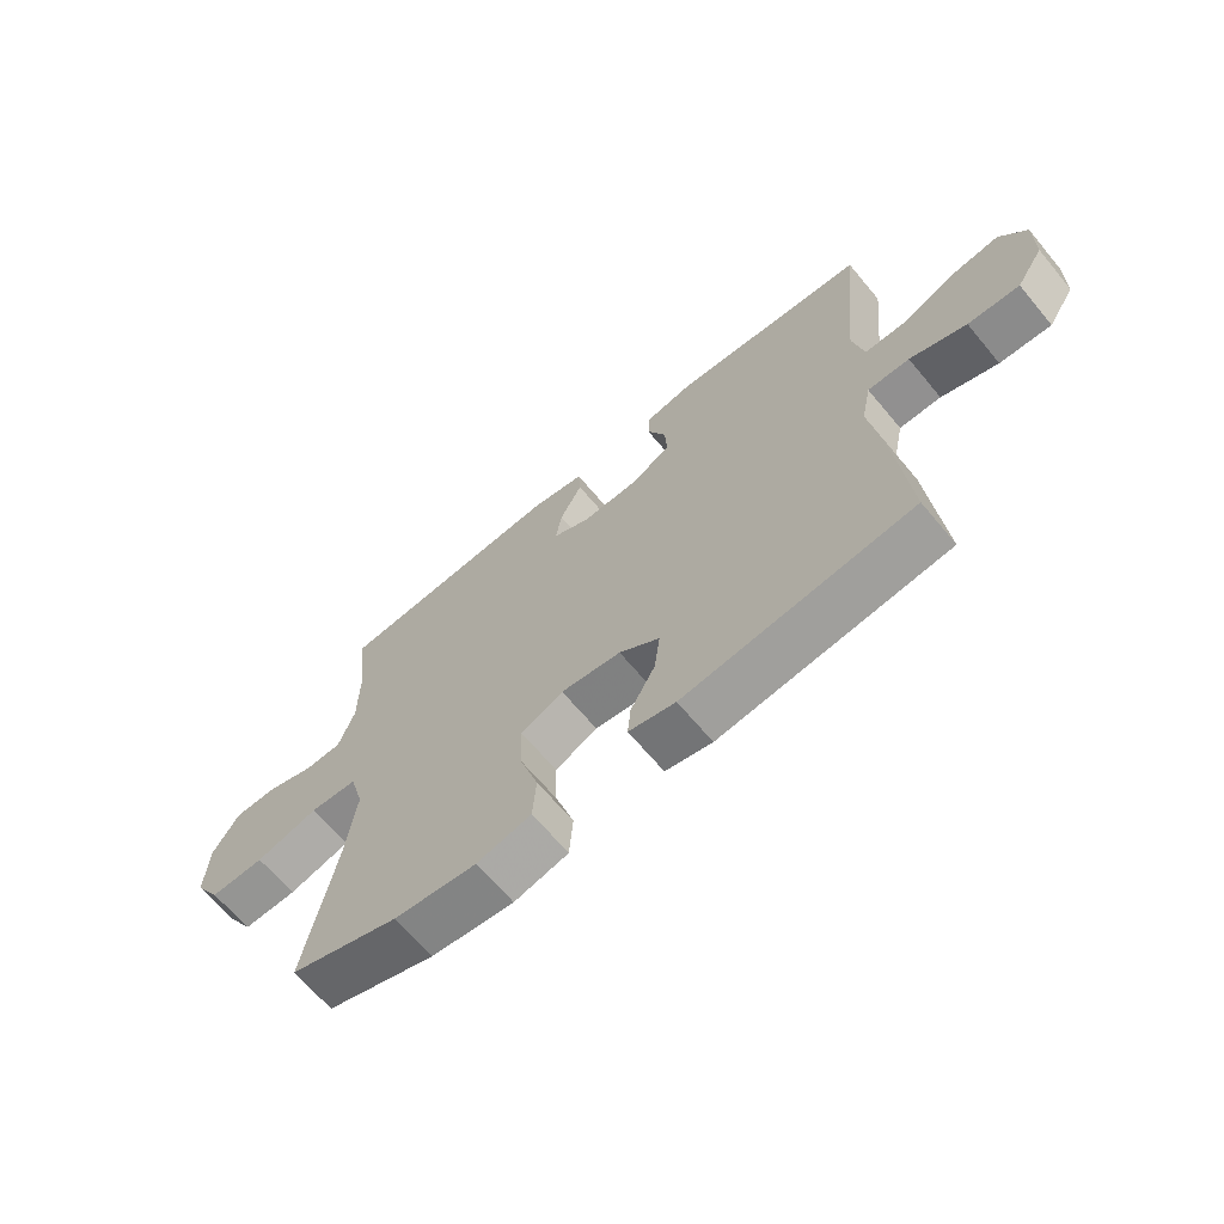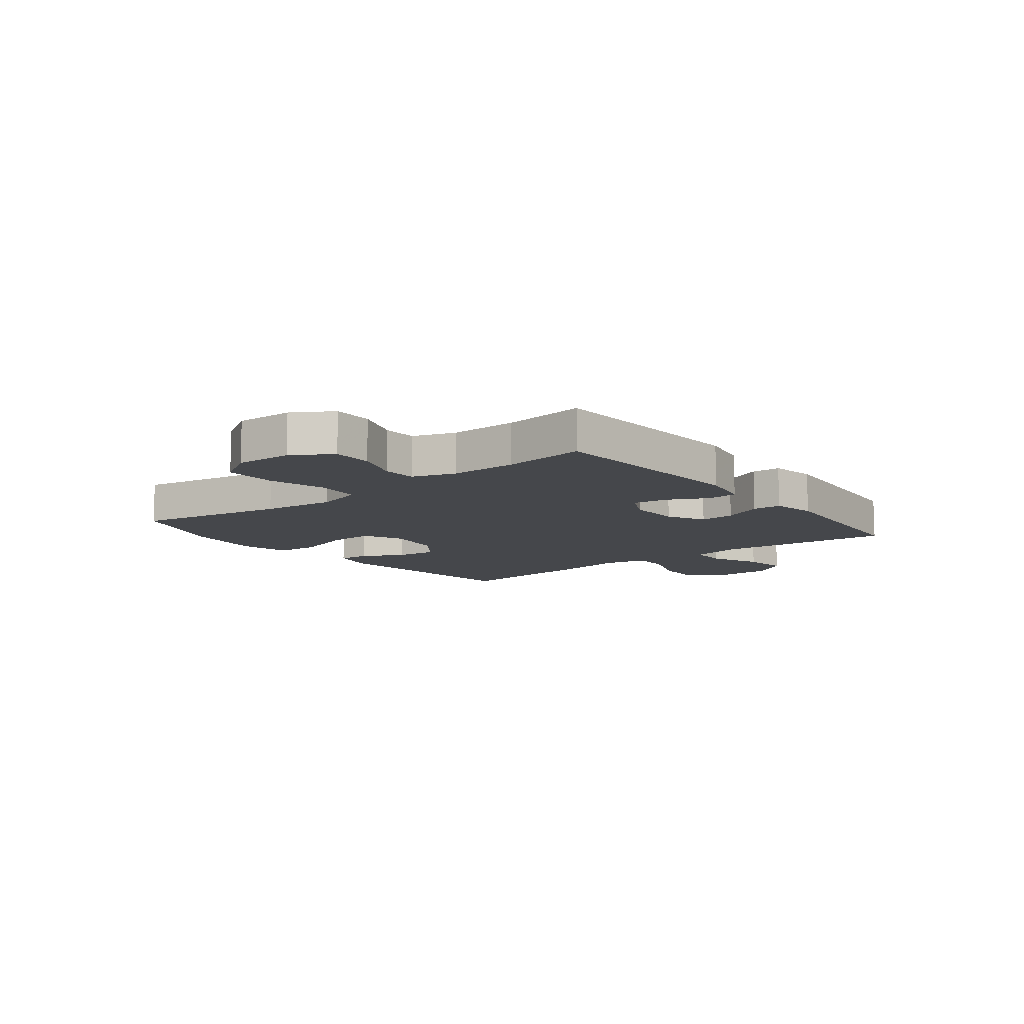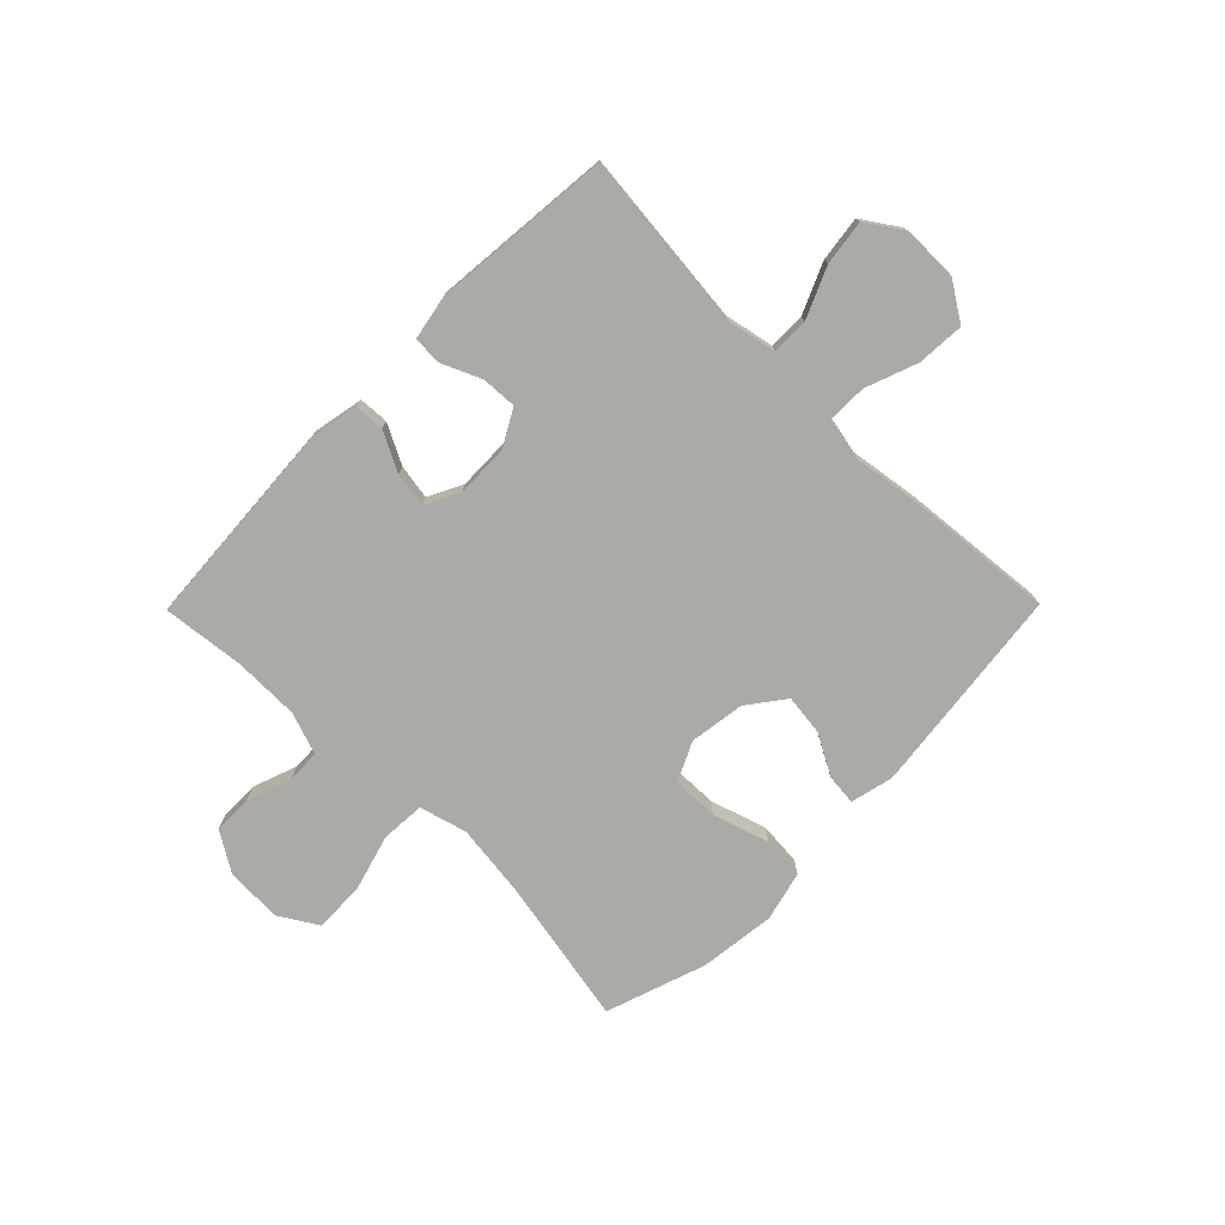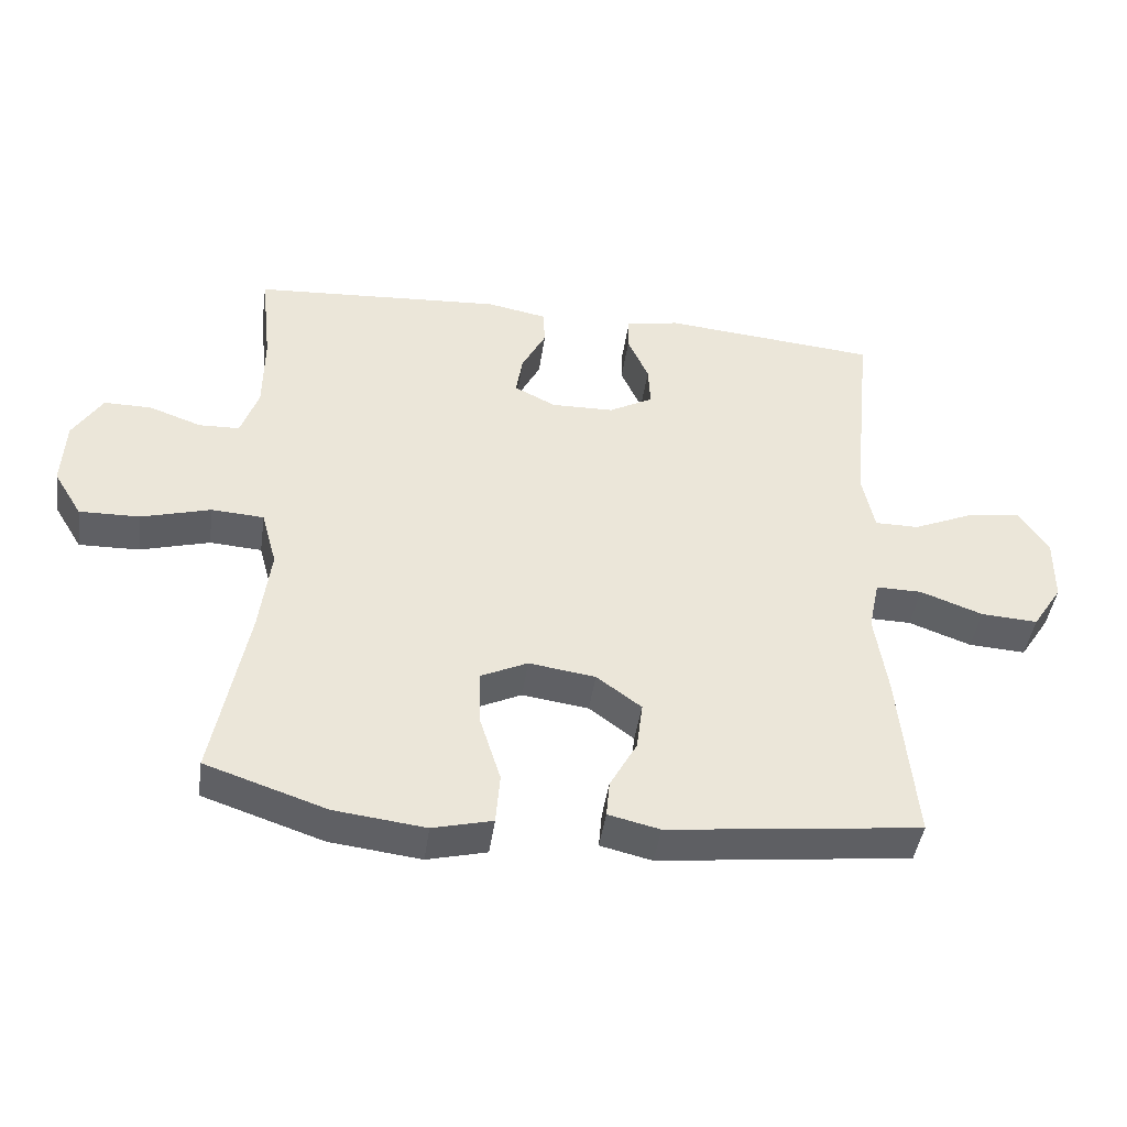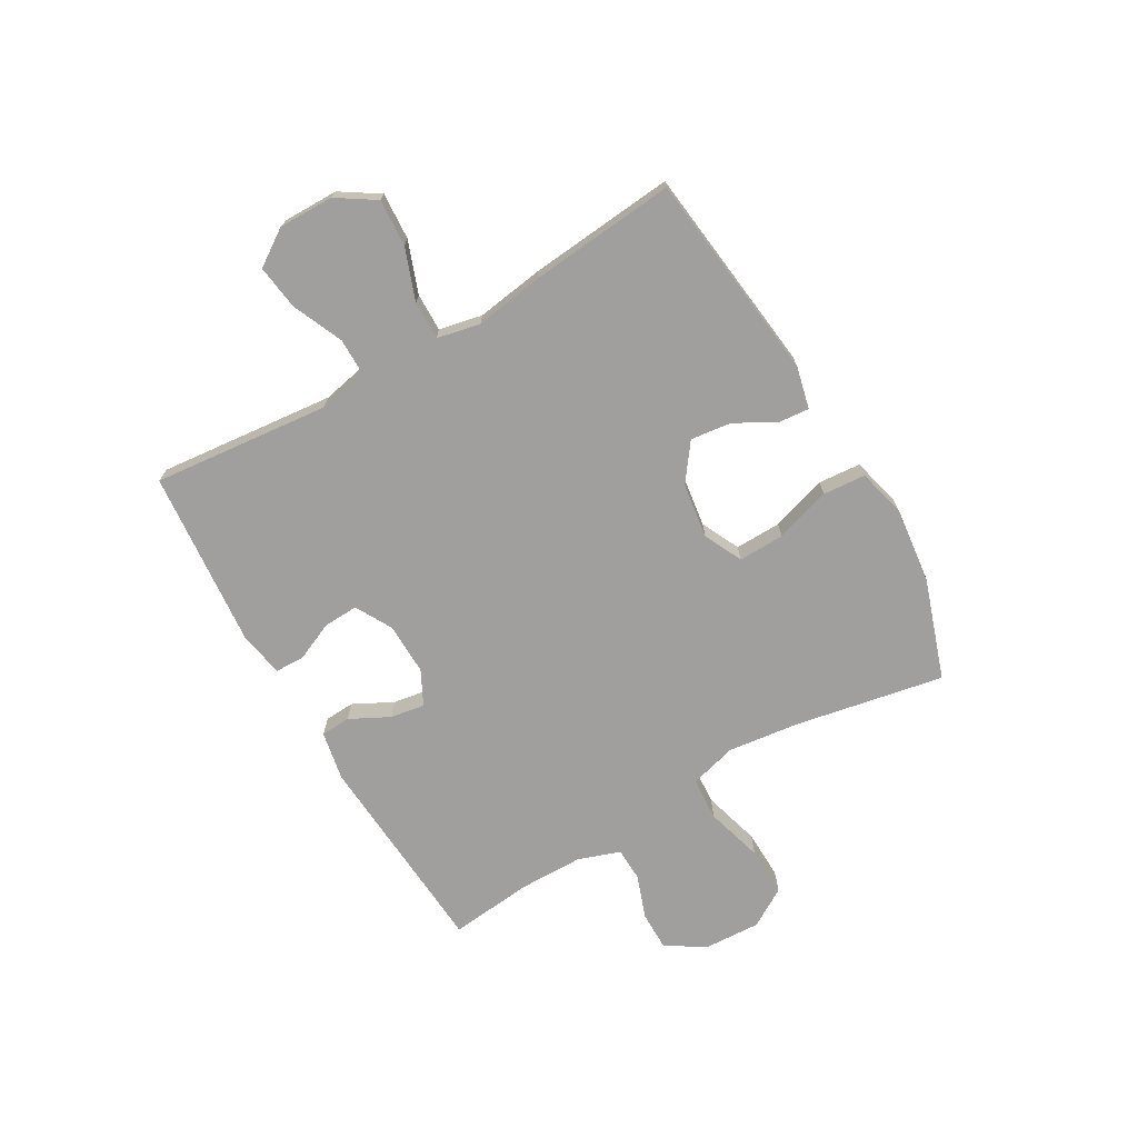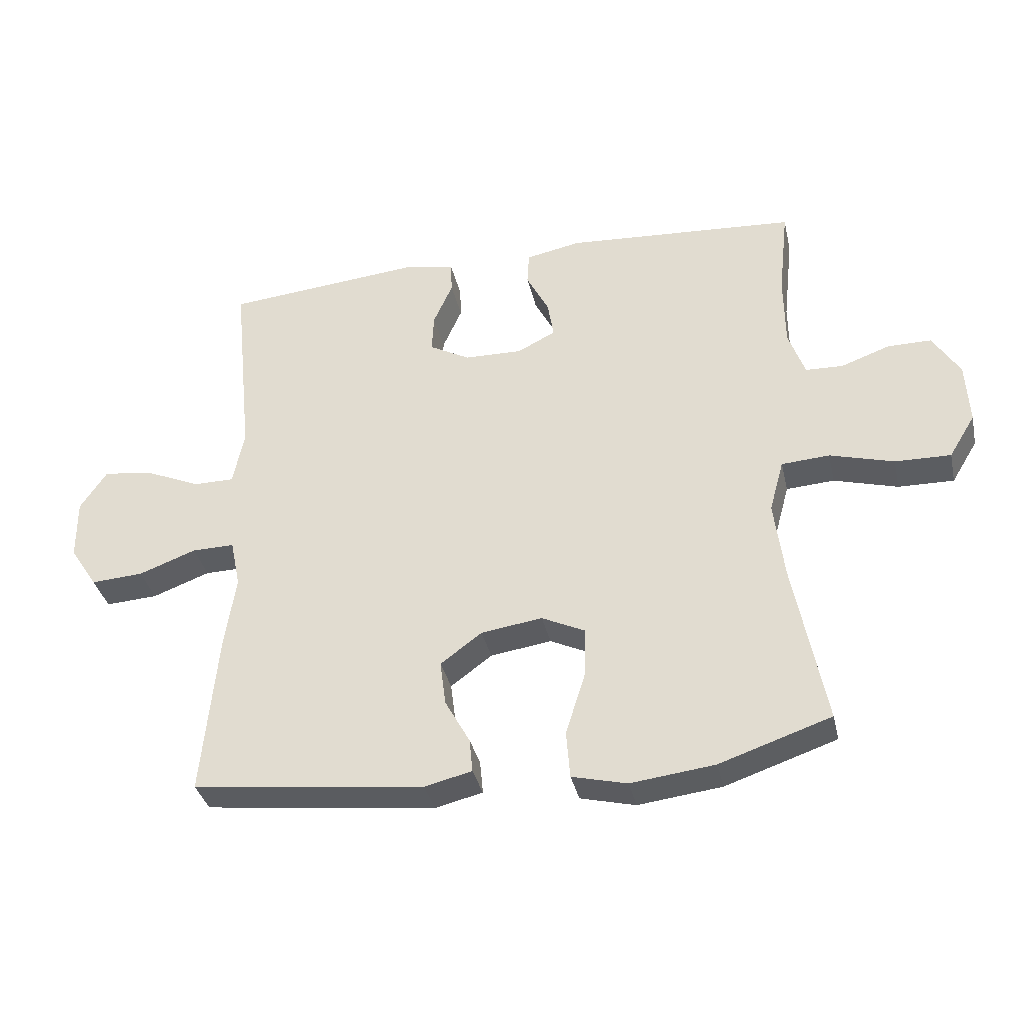
<metadata>
{"format":"obj","ext":"obj","renderer":"f3d","projection":"perspective","resolution":1024,"background":"white","views":[{"elev":-66.4,"azim":39.9,"up":"+Z"},{"elev":-10.5,"azim":-51.7,"up":"+Y"},{"elev":-75.9,"azim":45.4,"up":"+Y"},{"elev":-44.2,"azim":-8.1,"up":"+Z"},{"elev":-71.4,"azim":120.1,"up":"+Y"},{"elev":-35.7,"azim":-167.4,"up":"+Z"}]}
</metadata>
<code>
v 0.5 0.07 -0.5
v 0.128 0.07 -0.544
v 0.052 0.07 -0.526
v 0.057 0.07 -0.472
v 0.097 0.07 -0.399
v 0.106 0.07 -0.327
v 0.04 0.07 -0.278
v -0.058 0.07 -0.264
v -0.127 0.07 -0.297
v -0.125 0.07 -0.379
v -0.094 0.07 -0.478
v -0.1 0.07 -0.554
v -0.188 0.07 -0.576
v -0.322 0.07 -0.56
v -0.5 0.07 -0.5
v -0.45 0.07 -0.236
v -0.434 0.07 -0.108
v -0.457 0.07 -0.024
v -0.534 0.07 -0.019
v -0.636 0.07 -0.048
v -0.725 0.07 -0.05
v -0.767 0.07 0.019
v -0.762 0.07 0.119
v -0.719 0.07 0.189
v -0.649 0.07 0.189
v -0.571 0.07 0.161
v -0.511 0.07 0.163
v -0.485 0.07 0.238
v -0.484 0.07 0.355
v -0.5 0.07 0.5
v -0.129 0.07 0.525
v -0.041 0.07 0.508
v -0.038 0.07 0.455
v -0.074 0.07 0.385
v -0.084 0.07 0.324
v -0.023 0.07 0.293
v 0.07 0.07 0.295
v 0.135 0.07 0.331
v 0.132 0.07 0.393
v 0.101 0.07 0.463
v 0.103 0.07 0.514
v 0.182 0.07 0.529
v 0.5 0.07 0.5
v 0.468 0.07 0.186
v 0.486 0.07 0.098
v 0.551 0.07 0.098
v 0.64 0.07 0.137
v 0.72 0.07 0.148
v 0.763 0.07 0.084
v 0.762 0.07 -0.014
v 0.718 0.07 -0.082
v 0.634 0.07 -0.077
v 0.542 0.07 -0.043
v 0.474 0.07 -0.042
v 0.458 0.07 -0.119
v 0.476 0.07 -0.241
v 0.5 0 -0.5
v 0.128 0 -0.544
v 0.052 0 -0.526
v 0.057 0 -0.472
v 0.097 0 -0.399
v 0.106 0 -0.327
v 0.04 0 -0.278
v -0.058 0 -0.264
v -0.127 0 -0.297
v -0.125 0 -0.379
v -0.094 0 -0.478
v -0.1 0 -0.554
v -0.188 0 -0.576
v -0.322 0 -0.56
v -0.5 0 -0.5
v -0.45 0 -0.236
v -0.434 0 -0.108
v -0.457 0 -0.024
v -0.534 0 -0.019
v -0.636 0 -0.048
v -0.725 0 -0.05
v -0.767 0 0.019
v -0.762 0 0.119
v -0.719 0 0.189
v -0.649 0 0.189
v -0.571 0 0.161
v -0.511 0 0.163
v -0.485 0 0.238
v -0.484 0 0.355
v -0.5 0 0.5
v -0.129 0 0.525
v -0.041 0 0.508
v -0.038 0 0.455
v -0.074 0 0.385
v -0.084 0 0.324
v -0.023 0 0.293
v 0.07 0 0.295
v 0.135 0 0.331
v 0.132 0 0.393
v 0.101 0 0.463
v 0.103 0 0.514
v 0.182 0 0.529
v 0.5 0 0.5
v 0.468 0 0.186
v 0.486 0 0.098
v 0.551 0 0.098
v 0.64 0 0.137
v 0.72 0 0.148
v 0.763 0 0.084
v 0.762 0 -0.014
v 0.718 0 -0.082
v 0.634 0 -0.077
v 0.542 0 -0.043
v 0.474 0 -0.042
v 0.458 0 -0.119
v 0.476 0 -0.241
f 55 56 1 2
f 54 55 2 3
f 50 51 52 53
f 50 53 54
f 49 50 54
f 46 47 48 49
f 45 46 49 54
f 44 45 54 3
f 39 40 41 42
f 38 39 42 43
f 37 38 43 44
f 31 32 33 34
f 29 30 31 34
f 28 29 34 35
f 27 28 35 36
f 23 24 25 26
f 23 26 27
f 22 23 27
f 19 20 21 22
f 18 19 22 27
f 13 14 15 16
f 13 16 17
f 10 11 12 13
f 9 10 13 17
f 8 9 17 18
f 44 3 4 5
f 44 5 6
f 37 44 6 7
f 18 27 36 37
f 7 8 18 37
f 58 57 112 111
f 59 58 111 110
f 109 108 107 106
f 110 109 106
f 110 106 105
f 105 104 103 102
f 110 105 102 101
f 59 110 101 100
f 98 97 96 95
f 99 98 95 94
f 100 99 94 93
f 90 89 88 87
f 90 87 86 85
f 91 90 85 84
f 92 91 84 83
f 82 81 80 79
f 83 82 79
f 83 79 78
f 78 77 76 75
f 83 78 75 74
f 72 71 70 69
f 73 72 69
f 69 68 67 66
f 73 69 66 65
f 74 73 65 64
f 61 60 59 100
f 62 61 100
f 63 62 100 93
f 93 92 83 74
f 93 74 64 63
f 1 57 58 2
f 2 58 59 3
f 3 59 60 4
f 4 60 61 5
f 5 61 62 6
f 6 62 63 7
f 7 63 64 8
f 8 64 65 9
f 9 65 66 10
f 10 66 67 11
f 11 67 68 12
f 12 68 69 13
f 13 69 70 14
f 14 70 71 15
f 15 71 72 16
f 16 72 73 17
f 17 73 74 18
f 18 74 75 19
f 19 75 76 20
f 20 76 77 21
f 21 77 78 22
f 22 78 79 23
f 23 79 80 24
f 24 80 81 25
f 25 81 82 26
f 26 82 83 27
f 27 83 84 28
f 28 84 85 29
f 29 85 86 30
f 30 86 87 31
f 31 87 88 32
f 32 88 89 33
f 33 89 90 34
f 34 90 91 35
f 35 91 92 36
f 36 92 93 37
f 37 93 94 38
f 38 94 95 39
f 39 95 96 40
f 40 96 97 41
f 41 97 98 42
f 42 98 99 43
f 43 99 100 44
f 44 100 101 45
f 45 101 102 46
f 46 102 103 47
f 47 103 104 48
f 48 104 105 49
f 49 105 106 50
f 50 106 107 51
f 51 107 108 52
f 52 108 109 53
f 53 109 110 54
f 54 110 111 55
f 55 111 112 56
f 56 112 57 1

</code>
